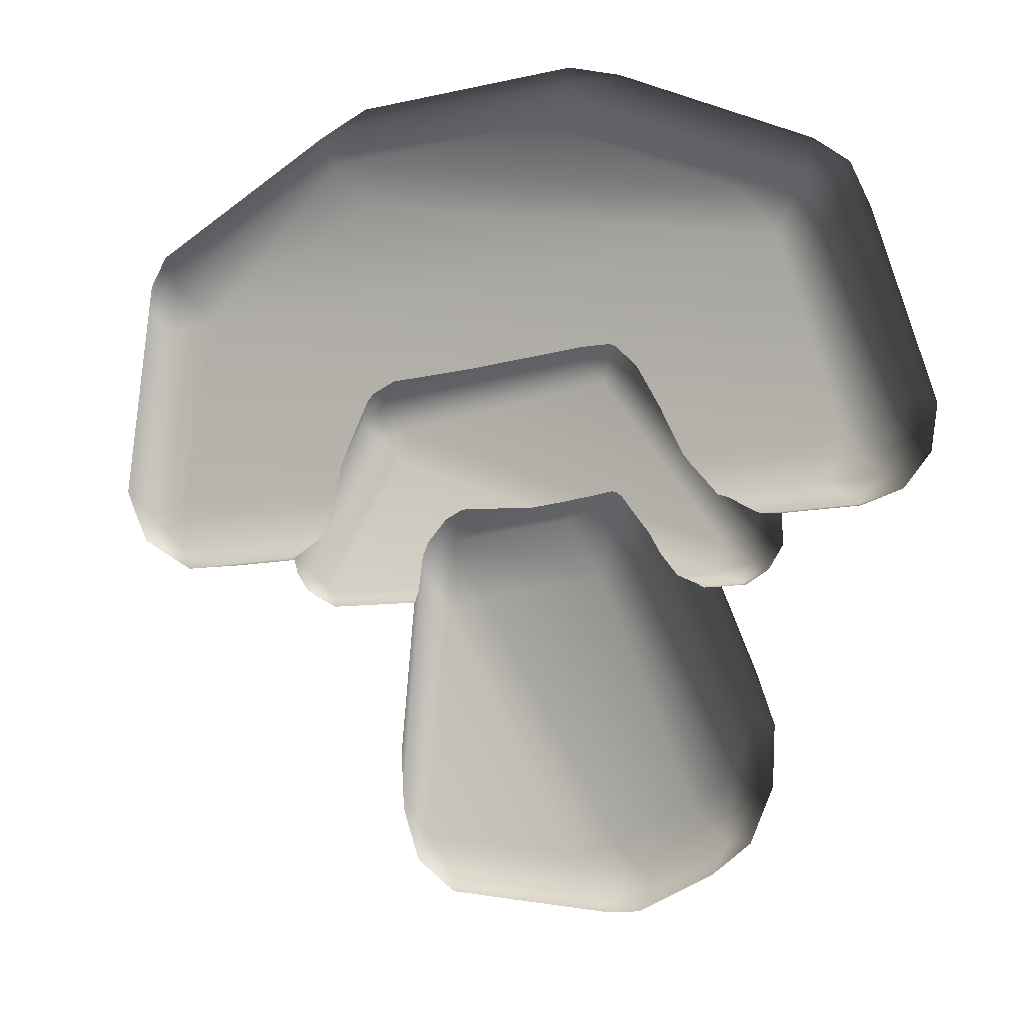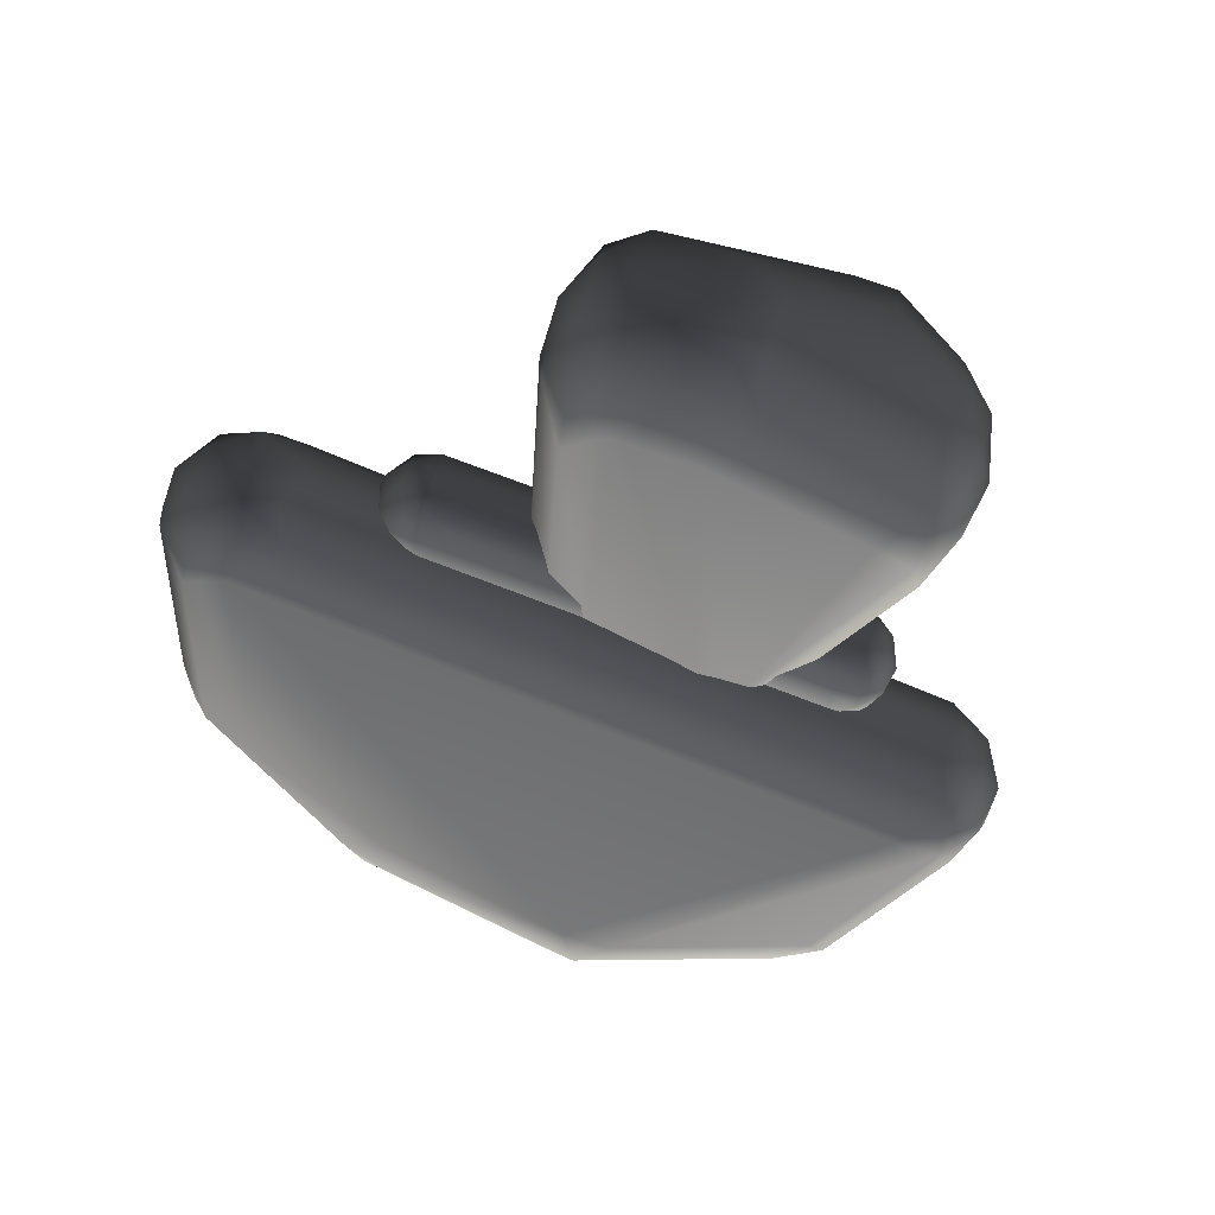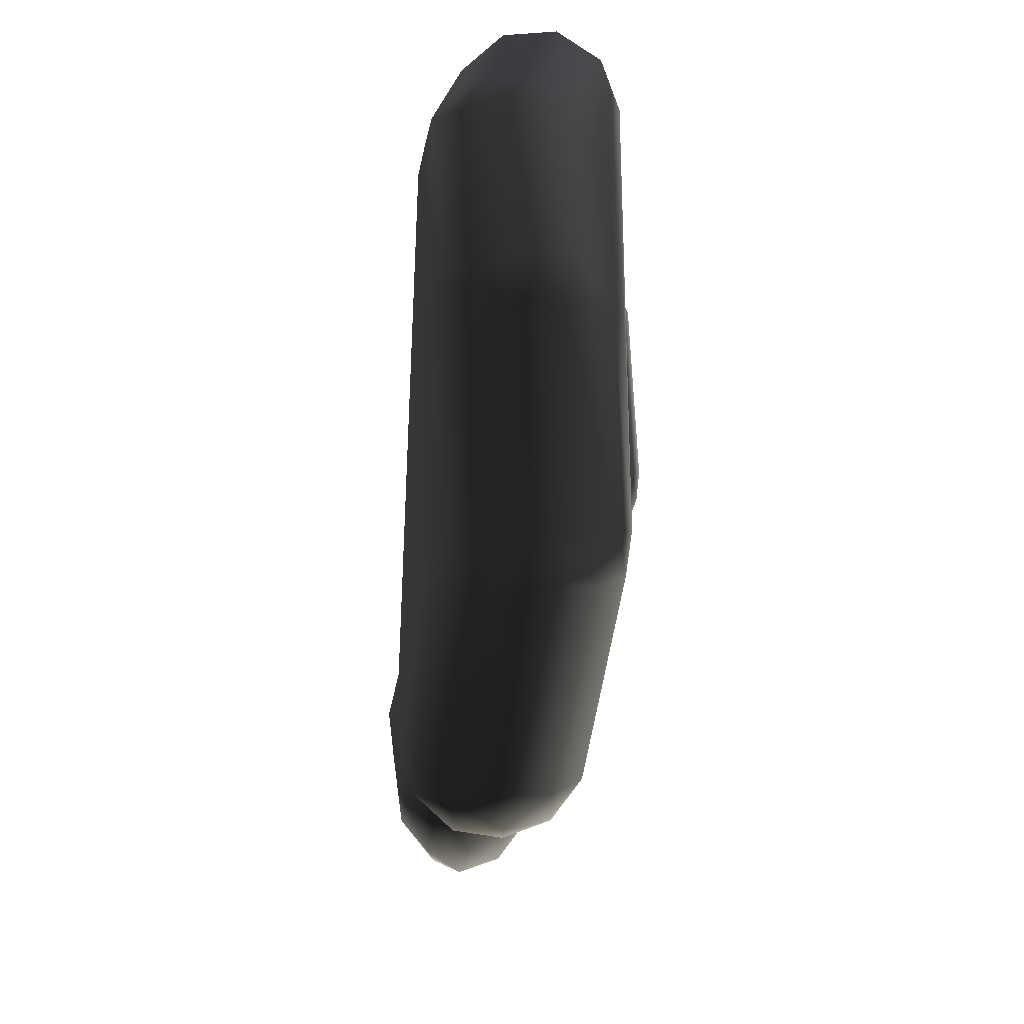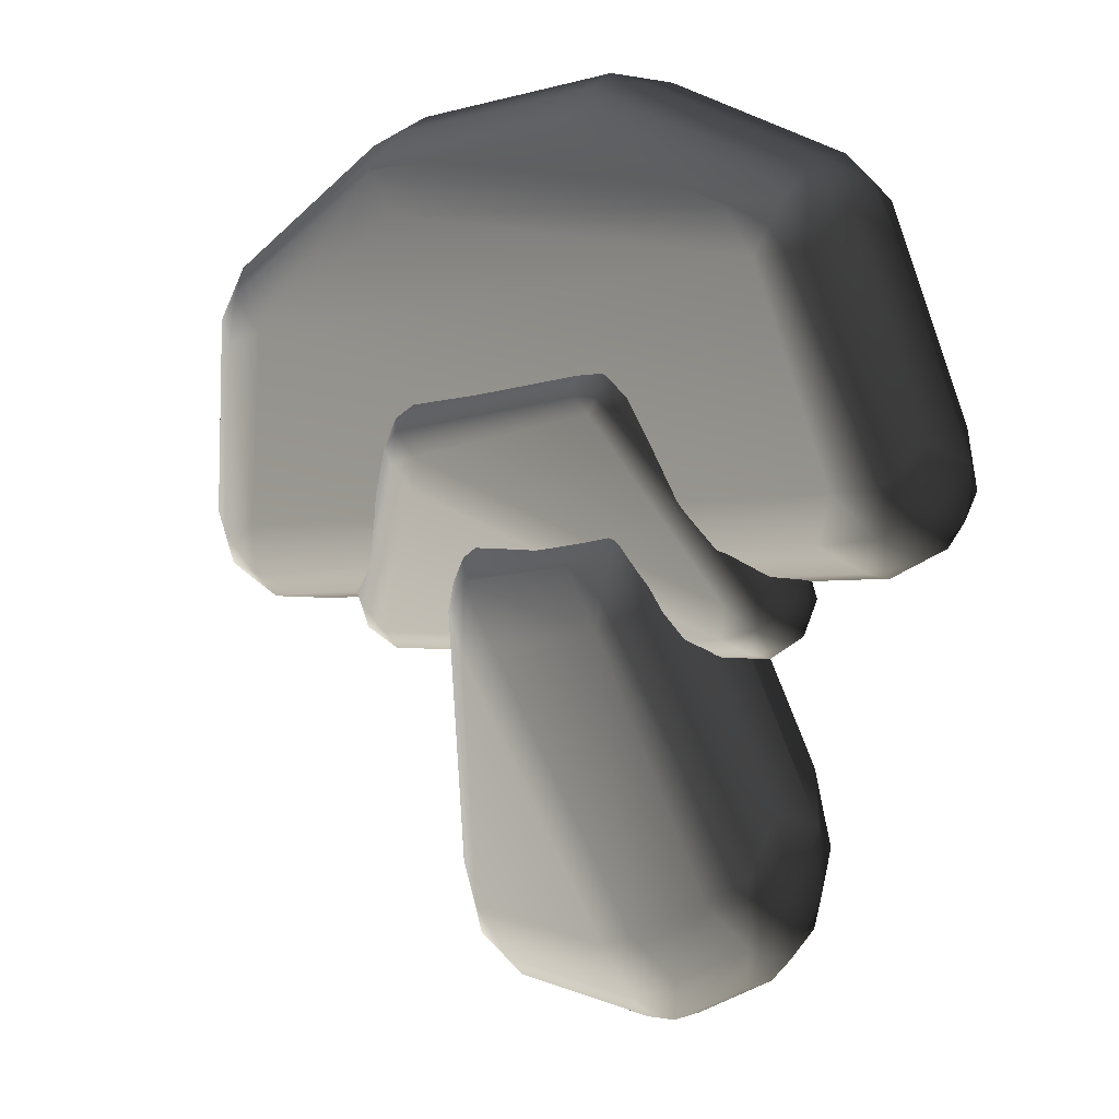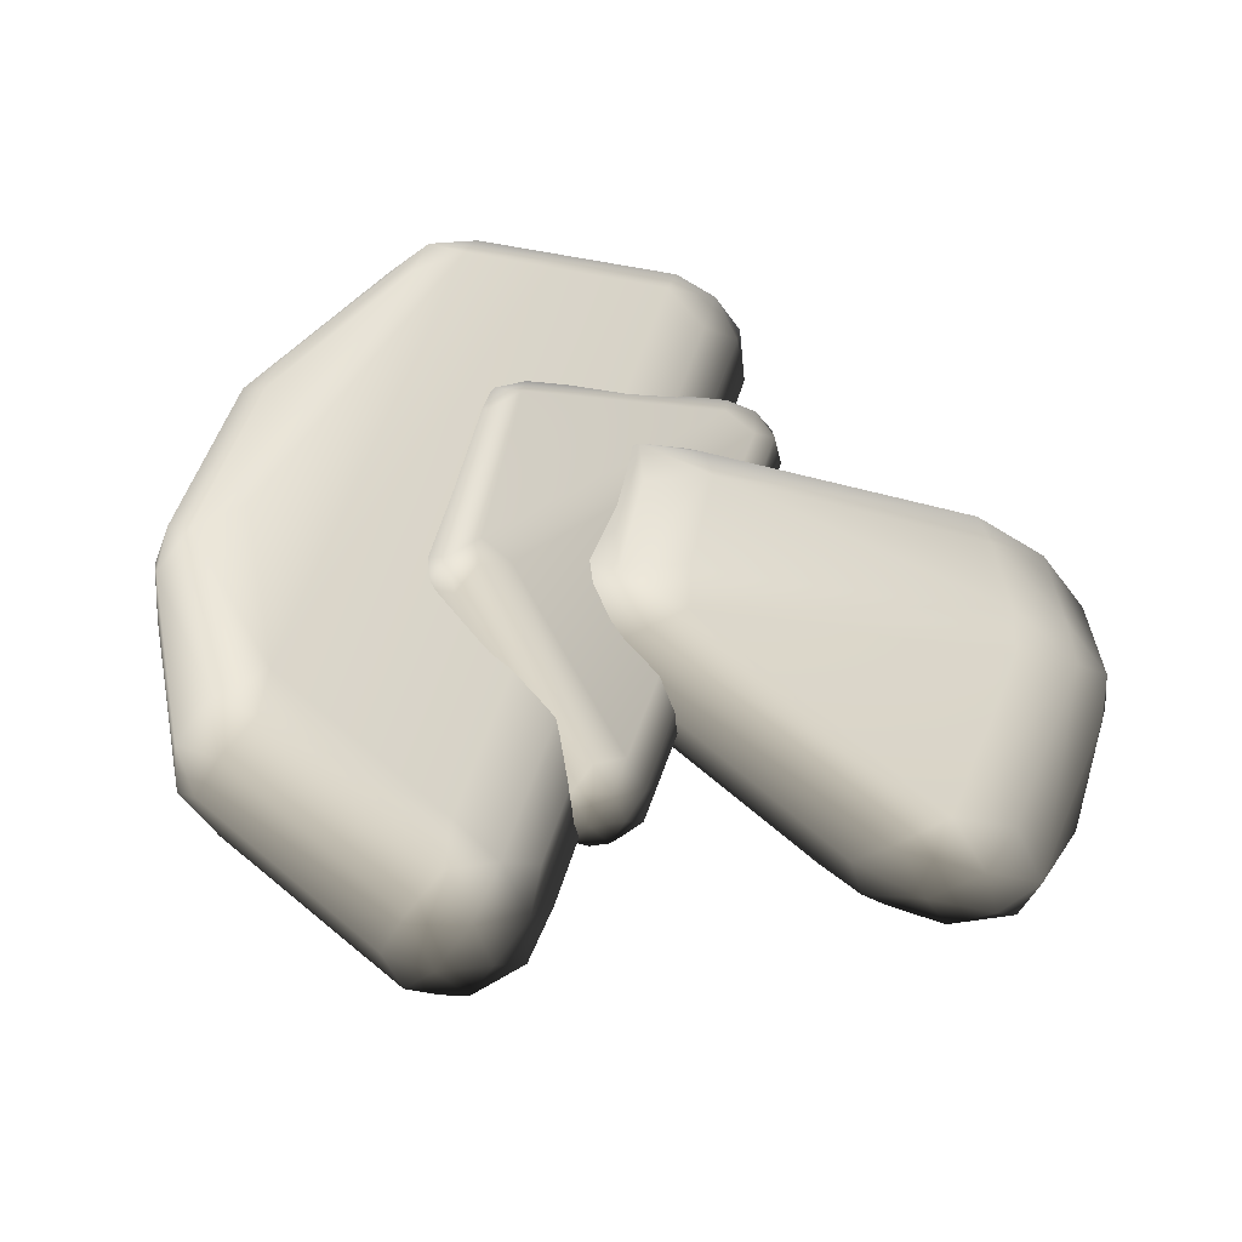
<metadata>
{"format":"obj","ext":"obj","renderer":"f3d","projection":"perspective","resolution":1024,"background":"white","views":[{"elev":14.2,"azim":-158.9,"up":"+Z"},{"elev":-47.1,"azim":165.0,"up":"+Y"},{"elev":38.6,"azim":96.5,"up":"+Z"},{"elev":12.2,"azim":-136.5,"up":"+Z"},{"elev":52.9,"azim":115.3,"up":"+Y"}]}
</metadata>
<code>
o obj1
v 0.00446 0.008012 0.01083
v 0.008886 0.004012 0.002174
v 0.009863 0.005032 0.002794
v -0.01369 0.003247 0.003388
v -0.01242 0.002697 0.002332
v -0.01244 0.002476 0.003859
v -0.006977 0.01076 0.01168
v -0.005577 0.01049 0.01269
v 0.003927 0.01185 0.00987
v -0.005333 0.008083 0.01415
v -0.005841 0.00951 0.01385
v -0.007013 0.008555 0.01416
v -0.008413 0.008827 0.01315
v -0.007966 0.007444 0.01367
v 0.004226 0.009452 0.01133
v 0.003696 0.01087 0.01104
v 0.005082 0.01066 0.0104
v 0.01092 0.005966 0.002174
v 0.01043 0.004438 0.001489
v 0.01126 0.00561 0.0005001
v 0.009228 0.003655 0.0004998
v 0.005531 0.008974 0.01027
v 0.005232 0.01137 0.008815
v 0.003951 0.01209 0.008346
v 0.01051 0.007658 0.002292
v 0.0106 0.008347 0.0006909
v 0.01128 0.007027 0.001111
v 0.003532 0.006985 0.01014
v -0.006036 0.005626 0.01294
v -0.005108 0.00664 0.01365
v -0.0114 0.002755 0.004968
v -0.007716 0.006098 0.01296
v -0.01307 0.003283 0.005016
v -0.01417 0.004523 0.004478
v -0.011 0.002392 0.003309
v 0.009314 0.004345 -0.001101
v 0.007766 0.003919 -0.0004168
v -0.01429 0.006 0.003558
v -0.01432 0.004585 0.002943
v -0.01278 0.006544 0.001327
v -0.0118 0.007537 0.00199
v 0.008231 0.008772 -0.0007922
v 0.008698 0.007507 -0.0019
v 0.009904 0.008289 -0.0009101
v 0.0101 0.00693 -0.001613
v -0.007164 0.01004 0.01326
v -0.006582 0.006869 0.01404
v 0.01044 0.004427 -5.37e-05
v 0.01057 0.005553 -0.001101
v 0.002933 0.01178 0.007228
v -0.01221 0.007899 0.003649
v -0.01347 0.00716 0.004149
v 0.009306 0.009082 0.000271
v 0.002506 0.01211 0.008889
v 0.005917 0.01006 0.009246
v 0.01106 0.007081 -0.0004164
v -0.01326 0.004647 0.005714
v -0.01367 0.006036 0.005187
v -0.008847 0.007309 0.01241
v -0.01083 0.003082 0.001715
v -0.01215 0.003649 0.001148
v -0.01352 0.003936 0.001794
v -0.01262 0.005088 0.0008436
v -0.01339 0.007152 0.002608
v -0.01389 0.005638 0.001899
v -0.01133 0.006261 0.0009001
v 0.009112 0.005816 -0.002018
v -0.008222 0.009972 0.01214
v 0.007958 0.004874 -0.001613
v 0.007439 0.006299 -0.0019
f 1 2 3
f 4 5 6
f 7 8 9
f 10 11 12
f 13 14 12
f 10 1 15
f 11 10 15
f 9 16 17
f 8 16 9
f 8 11 16
f 15 17 16
f 11 15 16
f 18 3 19
f 20 18 19
f 2 21 19
f 2 19 3
f 17 15 22
f 1 22 15
f 22 1 3
f 22 3 18
f 17 23 9
f 23 24 9
f 22 18 25
f 23 17 25
f 23 25 26
f 18 20 27
f 27 25 18
f 27 26 25
f 1 28 2
f 29 2 28
f 10 30 1
f 30 28 1
f 30 29 28
f 31 2 29
f 31 29 32
f 33 4 6
f 33 32 14
f 6 31 33
f 33 31 32
f 33 34 4
f 5 35 6
f 35 31 6
f 2 31 35
f 21 2 35
f 5 36 37
f 37 36 21
f 37 35 5
f 37 21 35
f 34 38 39
f 34 39 4
f 40 41 42
f 42 43 40
f 44 45 43
f 44 43 42
f 11 8 46
f 8 7 46
f 11 46 12
f 12 46 13
f 10 12 47
f 47 12 14
f 30 10 47
f 47 14 32
f 29 30 47
f 47 32 29
f 48 19 21
f 36 48 21
f 19 48 20
f 49 20 48
f 36 49 48
f 41 50 42
f 50 41 51
f 7 51 52
f 24 23 53
f 23 26 53
f 44 53 26
f 53 44 42
f 50 24 53
f 50 53 42
f 24 54 9
f 9 54 7
f 24 50 54
f 51 54 50
f 7 54 51
f 55 17 22
f 25 17 55
f 55 22 25
f 56 27 20
f 49 56 20
f 56 49 45
f 45 44 56
f 26 27 56
f 26 56 44
f 34 33 57
f 57 33 14
f 14 34 57
f 38 34 58
f 58 34 13
f 58 52 38
f 34 59 13
f 14 59 34
f 14 13 59
f 60 5 61
f 36 60 61
f 5 60 36
f 62 63 61
f 62 61 5
f 62 4 39
f 4 62 5
f 64 38 52
f 52 51 64
f 41 64 51
f 41 40 64
f 65 39 38
f 38 64 65
f 40 65 64
f 65 40 63
f 39 65 62
f 63 62 65
f 66 63 40
f 43 66 40
f 63 66 43
f 45 67 43
f 67 45 49
f 49 36 67
f 67 61 63
f 68 7 52
f 7 68 46
f 68 13 46
f 68 52 58
f 13 68 58
f 69 36 61
f 61 67 69
f 69 67 36
f 70 67 63
f 63 43 70
f 70 43 67
o obj2
v -0.01368 0.002802 -0.007083
v -0.01363 0.004447 -0.009975
v -0.01356 0.002326 -0.01064
v -0.01224 0.00106 -0.01276
v -0.01283 0.0007094 -0.008807
v -0.01273 0.00337 -0.01349
v -0.01216 0.00567 -0.01256
v -0.01077 0.002283 -0.01535
v -0.007303 0.007924 0.008715
v -0.007289 0.00958 0.005845
v -0.00902 0.007887 0.00601
v 7.229e-05 0.009859 0.006263
v -0.001623 0.01031 0.004392
v 0.0006828 0.01078 0.003163
v 0.003687 0.006098 0.002364
v 0.002269 0.004777 0.004876
v 0.006451 0.002382 -0.0113
v 0.002119 0.009386 0.005238
v 0.0007004 0.008065 0.00775
v -0.01122 -0.0001198 -0.007077
v -0.006944 0.002738 0.005054
v -0.008092 0.004175 0.007144
v -0.008546 0.006234 0.008007
v -0.00673 0.00563 0.009415
v -0.01258 0.006238 -0.009065
v -0.01311 0.005102 -0.006155
v -0.01086 -0.0003772 -0.01067
v -0.01231 0.001365 -0.004987
v -0.007347 0.005124 -0.0174
v -0.01106 0.004406 -0.01504
v -0.007059 0.003 -0.01773
v -0.0001826 0.003101 -0.01873
v -0.001992 0.001497 -0.0184
v -0.01022 0.0004769 -0.01381
v -0.00144 -0.0003099 -0.01687
v 0.003592 0.004034 -0.0184
v 0.004124 0.001729 -0.01771
v -0.005602 0.009115 0.007726
v -0.005 0.007323 0.00925
v 0.006372 0.004501 -0.01061
v 0.003516 0.008209 0.003102
v 0.006453 0.004032 -0.01418
v 0.00559 0.006112 -0.01241
v 0.002707 0.009806 0.001305
v 0.001073 0.01057 -0.0004282
v 0.003953 0.006927 -0.01408
v 0.002724 0.007095 0.005892
v 0.001103 0.005961 0.007376
v -0.0002557 -0.001171 -0.01111
v -0.009129 -0.0003932 -0.007998
v -0.005788 0.003575 0.007679
v 0.003588 -0.000287 -0.01086
v 0.0002692 -0.0008433 -0.01509
v 0.004123 7.804e-05 -0.01483
v -0.008522 0.009052 0.003125
v -0.006694 0.009966 0.001902
v -0.01073 0.007081 -0.01034
v -0.006981 0.007787 -0.01269
v 0.00241 0.0005818 -0.01662
v -0.002037 -0.001143 -0.01369
v -0.01268 0.003441 -0.004145
v -0.004977 0.01 0.004607
v -0.006107 0.006715 -0.01621
v -0.008424 0.006385 -0.0149
v -0.004891 0.007509 -0.01364
v 0.002729 0.006114 -0.01663
v -0.005264 0.004624 -0.01796
v -0.001034 0.01073 0.0004596
v -0.006511 0.001188 -0.01621
v 0.0002971 0.0007883 -0.018
v 0.005892 0.001727 -0.0151
v 0.005031 0.005458 -0.01621
v -0.004627 0.005213 0.008918
v -3.621e-05 0.004315 0.006105
v 0.0009267 0.003319 0.002577
v -0.004838 0.002543 0.00417
v 0.005418 0.0005795 -0.01218
v 0.005027 0.001137 -0.008679
v 0.005421 0.003388 -0.01708
f 71 72 73
f 74 75 73
f 71 73 75
f 73 76 74
f 76 73 72
f 72 77 76
f 78 74 76
f 79 80 81
f 80 82 83
f 83 84 80
f 82 84 83
f 85 86 87
f 84 82 88
f 89 88 82
f 90 91 92
f 93 81 71
f 94 93 92
f 94 79 93
f 81 93 79
f 77 72 95
f 96 71 81
f 72 71 96
f 96 95 72
f 75 97 90
f 75 74 97
f 98 90 92
f 98 75 90
f 98 71 75
f 98 92 93
f 99 100 77
f 100 76 77
f 76 100 78
f 100 99 101
f 101 78 100
f 101 102 103
f 74 78 104
f 105 97 104
f 74 104 97
f 102 106 107
f 108 80 79
f 80 108 82
f 109 79 94
f 109 108 79
f 108 109 82
f 109 89 82
f 85 87 110
f 111 85 110
f 112 110 87
f 113 110 112
f 110 113 111
f 114 84 88
f 111 114 88
f 84 114 115
f 113 114 111
f 114 113 116
f 115 114 116
f 88 89 117
f 111 88 117
f 118 117 89
f 117 85 111
f 117 118 86
f 85 117 86
f 119 91 120
f 91 90 120
f 119 120 97
f 97 120 90
f 94 92 121
f 91 121 92
f 122 119 123
f 123 124 122
f 125 81 80
f 126 125 80
f 125 126 95
f 81 125 96
f 125 95 96
f 95 127 77
f 126 128 127
f 126 127 95
f 129 123 105
f 123 129 124
f 129 107 124
f 123 130 105
f 105 130 97
f 130 123 119
f 130 119 97
f 93 71 131
f 131 98 93
f 71 98 131
f 132 126 80
f 84 132 80
f 126 132 84
f 133 99 134
f 77 134 99
f 133 134 128
f 127 128 134
f 134 77 127
f 133 135 116
f 135 133 128
f 135 115 116
f 115 135 128
f 136 106 133
f 133 116 136
f 106 137 133
f 99 133 137
f 137 106 102
f 101 137 102
f 137 101 99
f 126 84 138
f 84 115 138
f 126 138 128
f 128 138 115
f 103 105 139
f 103 139 101
f 104 139 105
f 78 101 139
f 139 104 78
f 140 105 103
f 103 102 140
f 107 140 102
f 105 140 129
f 107 129 140
f 141 124 107
f 141 112 87
f 142 106 136
f 116 142 136
f 113 112 142
f 142 116 113
f 143 109 94
f 121 143 94
f 143 121 118
f 109 143 89
f 143 118 89
f 121 144 118
f 144 86 118
f 144 145 86
f 119 146 91
f 146 121 91
f 122 146 119
f 146 122 145
f 144 121 146
f 145 144 146
f 124 147 122
f 124 141 147
f 141 87 147
f 145 122 148
f 86 145 148
f 147 148 122
f 148 147 87
f 86 148 87
f 149 107 106
f 107 149 141
f 112 141 149
f 142 149 106
f 149 142 112
o obj3
v 0.007208 0.004811 0.02297
v 0.008996 0.006292 0.0223
v 0.006772 0.007082 0.02368
v 0.01726 0.002322 0.003475
v -0.002934 0.0008698 0.02142
v -0.01608 -0.0004059 0.009383
v -0.01488 0.009512 0.01884
v -0.01805 0.008221 0.009363
v -0.02013 0.007069 0.009826
v 0.01273 0.01237 0.01355
v 0.01484 0.01197 0.01525
v 0.006625 0.01081 0.0213
v 0.01598 0.01032 0.001182
v -0.01698 0.007593 0.006925
v -0.01831 0.006001 0.005678
v -0.003313 0.009023 0.02348
v 0.006025 0.009308 0.0231
v -0.003973 0.007509 0.02524
v -0.005897 0.008309 0.02402
v -0.01558 0.008443 0.02126
v -0.01559 0.006146 0.02274
v -0.01749 0.00654 0.02082
v 0.01721 0.007435 0.01615
v 0.01806 0.00686 0.01362
v 0.01796 0.009087 0.01456
v 0.01658 0.005032 0.01501
v 0.01655 0.01009 0.01624
v 0.02049 0.007571 0.004535
v 0.0205 0.005331 0.003626
v 0.01951 0.009641 0.003763
v 0.02032 0.007608 0.002123
v 0.01906 0.00355 0.005123
v 0.01924 0.003479 0.002713
v 0.01698 0.01115 0.01376
v 0.01756 0.01081 0.002947
v 0.008301 0.008936 0.02237
v -0.002751 0.003021 0.02515
v -0.004016 0.001402 0.02388
v -0.005129 0.003362 0.02543
v 0.005879 0.003199 0.02175
v -0.005305 0.0008996 0.02189
v -0.01845 -0.0002689 0.009842
v -0.01505 0.001009 0.01921
v -0.01639 0.002256 0.02079
v -0.0196 0.006996 0.007467
v -0.02124 0.00522 0.008738
v -0.02017 0.004592 0.0063
v -0.02072 0.005347 0.01142
v -0.02129 0.002943 0.01025
v 0.01528 0.01094 0.00375
v 0.004607 0.01121 0.0195
v 0.01449 0.008723 0.0001425
v 0.0174 0.005621 -0.0005434
v 0.01553 0.00419 -1.97e-06
v 0.01479 0.006426 -0.0005517
v 0.01758 0.003343 0.0009591
v -0.01727 0.001465 0.005689
v -0.01792 0.003702 0.005036
v -0.01957 0.001926 0.006306
v -0.02111 0.002979 0.007839
v -0.02026 0.0009069 0.008747
v -0.01973 0.001034 0.01143
v -0.01799 0.004136 0.01961
v -0.01298 0.009117 0.02076
v -0.005848 0.006 0.02548
v -0.01491 0.003498 0.02272
v -0.003233 0.005287 0.02585
v -0.01695 0.00439 0.02178
v -0.01369 0.007627 0.02253
v -0.01693 0.008298 0.01926
v 0.01507 0.008257 0.01764
v 0.01545 0.005976 0.01693
v 0.01958 0.005203 0.001052
v 0.01894 0.007354 0.0001566
v 0.01488 0.003796 0.01326
v 0.006856 0.002653 0.01926
v 0.01505 0.0123 0.01286
v 0.01859 0.009514 0.00119
v -0.01379 0.00151 0.02121
v 0.008444 0.003892 0.02111
v -0.018 1.725e-05 0.007483
v 0.01679 0.008285 -0.0004584
v 0.01508 0.00274 0.001879
f 150 151 152
f 153 154 155
f 156 157 158
f 156 159 157
f 160 159 161
f 162 163 157
f 164 163 162
f 165 166 161
f 167 165 168
f 165 167 166
f 168 165 169
f 170 169 171
f 172 173 174
f 173 172 175
f 174 176 172
f 174 173 177
f 173 178 177
f 177 179 174
f 179 177 180
f 180 177 178
f 173 175 181
f 173 181 178
f 182 181 153
f 181 182 178
f 176 183 160
f 174 183 176
f 179 183 174
f 183 179 184
f 185 176 160
f 161 185 160
f 161 166 185
f 152 185 166
f 185 152 151
f 186 150 152
f 187 186 188
f 189 187 154
f 186 187 189
f 186 189 150
f 155 154 190
f 154 187 190
f 191 192 193
f 190 191 155
f 191 190 192
f 158 157 194
f 194 195 158
f 163 194 157
f 163 164 194
f 195 194 196
f 164 196 194
f 197 158 195
f 195 198 197
f 197 198 171
f 157 159 199
f 199 162 157
f 184 162 199
f 200 161 159
f 156 200 159
f 164 162 201
f 202 203 204
f 203 202 205
f 205 182 153
f 203 206 207
f 204 203 207
f 204 207 164
f 196 164 207
f 207 208 196
f 208 207 206
f 198 195 209
f 196 209 195
f 198 209 210
f 208 210 209
f 209 196 208
f 211 198 210
f 211 210 191
f 211 191 193
f 198 212 171
f 212 198 211
f 193 212 211
f 165 161 213
f 165 213 169
f 213 156 169
f 161 200 213
f 156 213 200
f 188 214 215
f 214 170 215
f 167 216 166
f 216 152 166
f 216 186 152
f 216 167 214
f 216 214 188
f 186 216 188
f 171 217 170
f 215 170 217
f 217 171 212
f 212 193 217
f 215 217 193
f 218 167 168
f 169 218 168
f 218 169 170
f 214 167 218
f 214 218 170
f 219 156 158
f 156 219 169
f 219 171 169
f 219 158 197
f 171 219 197
f 176 220 172
f 151 172 220
f 185 220 176
f 185 151 220
f 172 221 175
f 151 221 172
f 151 150 221
f 222 180 178
f 180 222 223
f 222 178 182
f 202 223 222
f 205 222 182
f 222 205 202
f 175 224 181
f 224 153 181
f 225 224 175
f 225 153 224
f 154 153 225
f 225 189 154
f 183 226 160
f 226 183 184
f 226 159 160
f 159 226 199
f 226 184 199
f 184 227 162
f 223 227 180
f 227 184 179
f 179 180 227
f 192 228 193
f 228 190 187
f 228 192 190
f 215 193 228
f 228 187 188
f 215 228 188
f 189 229 150
f 229 225 175
f 189 225 229
f 229 175 221
f 150 229 221
f 210 230 191
f 210 208 230
f 208 206 230
f 230 155 191
f 203 230 206
f 153 155 230
f 164 231 204
f 201 231 164
f 223 202 231
f 204 231 202
f 227 223 231
f 227 231 162
f 201 162 231
f 203 232 230
f 205 232 203
f 232 153 230
f 232 205 153

</code>
